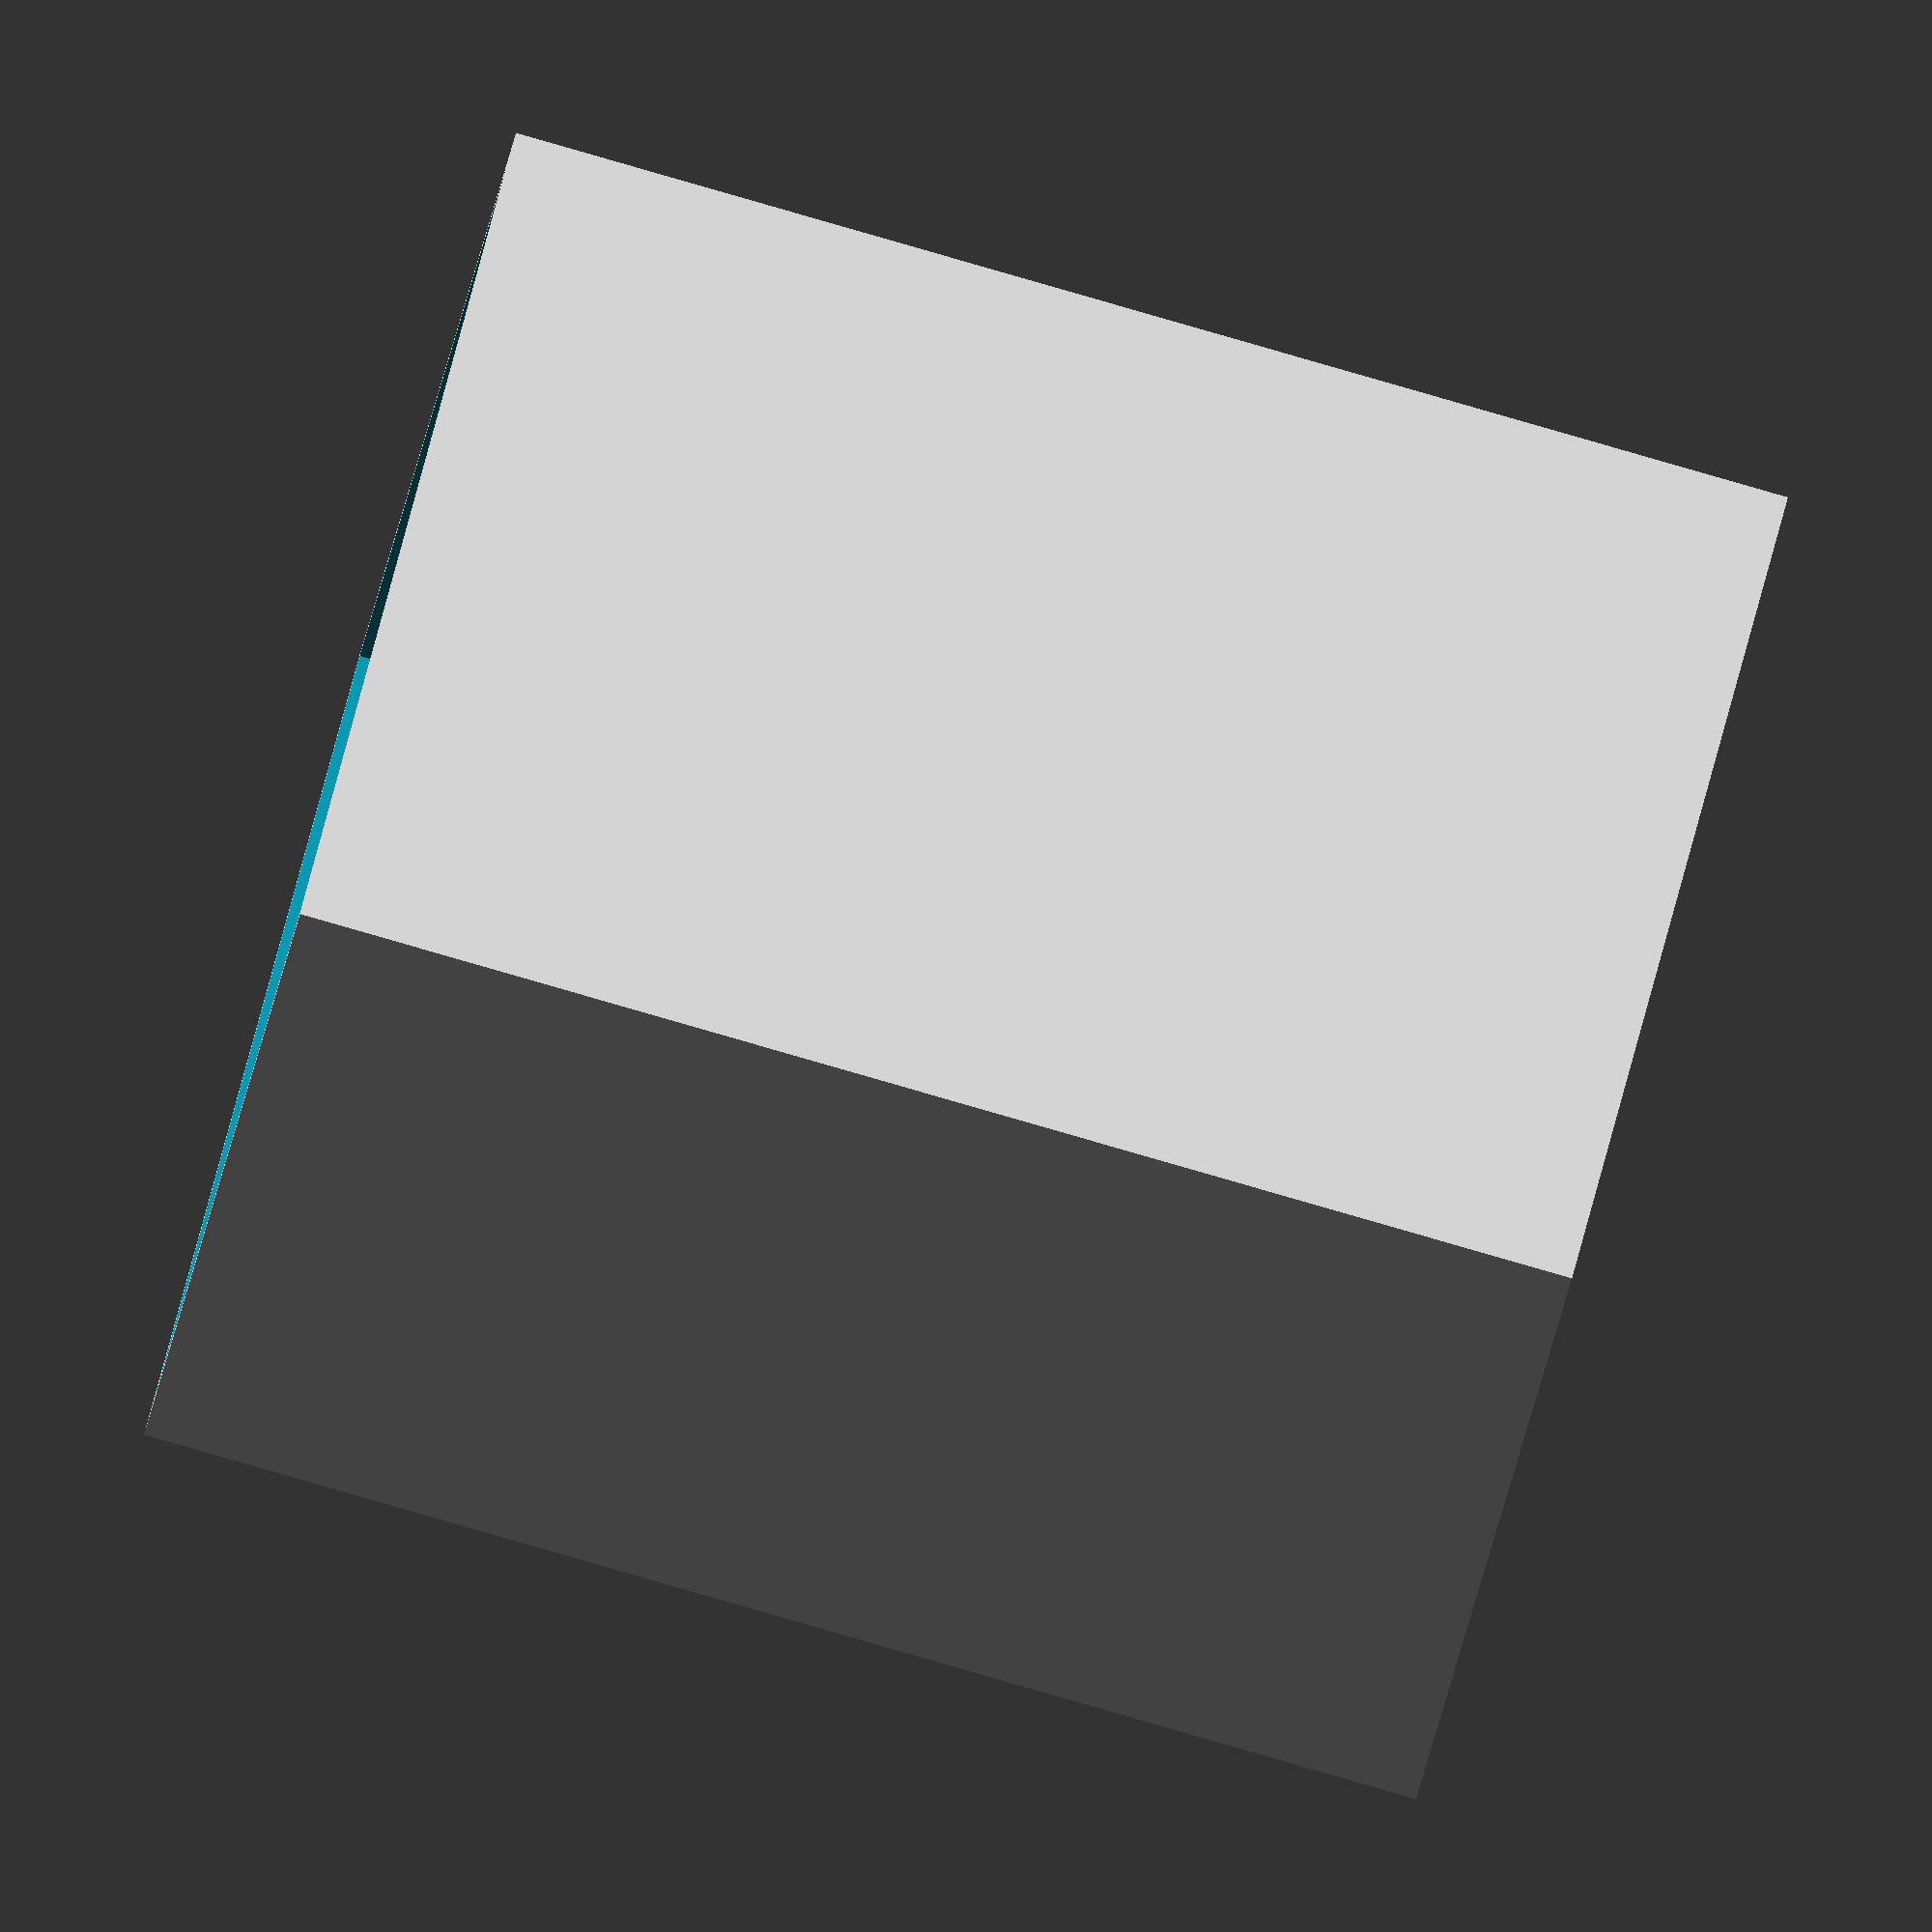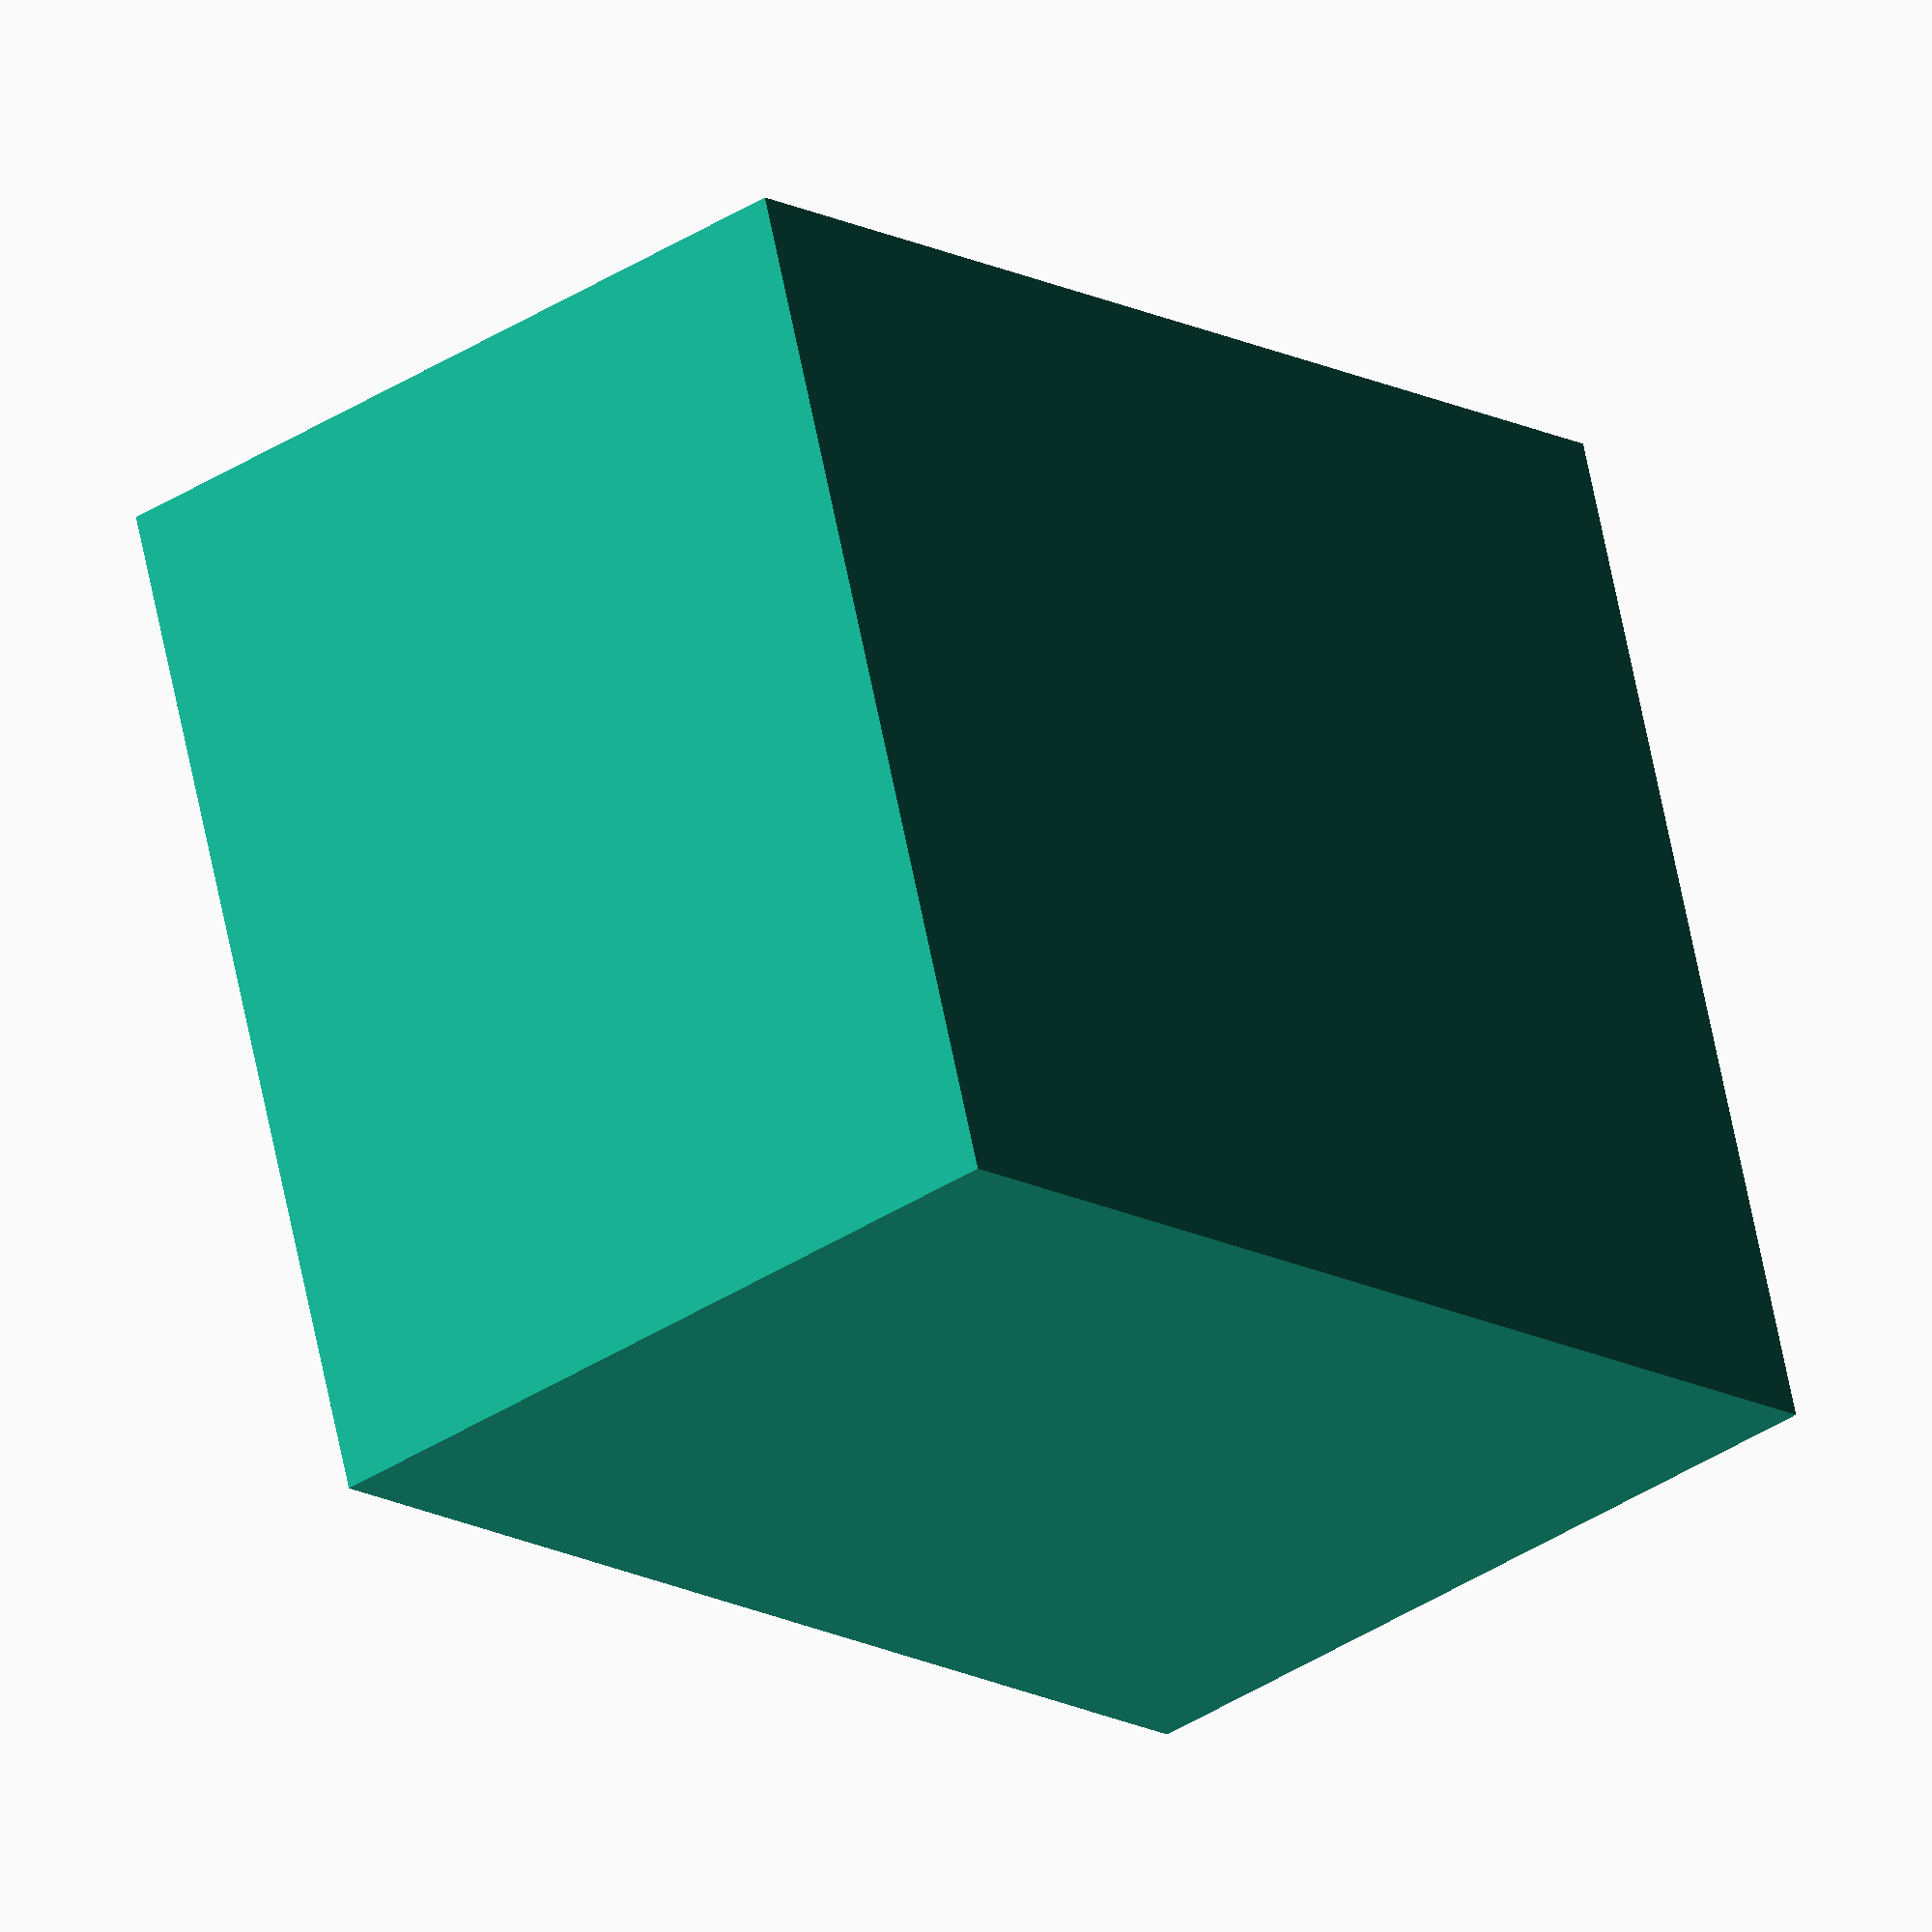
<openscad>
wb_width=65;
wb_depth=50;
wb_height=80;
wb_thickness=1.5;

slider_height=(wb_depth-wb_thickness-wb_thickness)/2-0.5;


difference() {
    cube([wb_width,wb_depth,wb_height]);


    translate([wb_thickness, wb_thickness, wb_thickness])
    cube([wb_width-wb_thickness*2,wb_depth-wb_thickness*2, wb_height]);

}

color("yellow")
translate([wb_thickness, wb_thickness, wb_thickness])
cube([5, wb_thickness, wb_height-wb_thickness-wb_thickness]);

color("yellow")
translate([wb_width-wb_thickness-5, wb_thickness, wb_thickness])
cube([5, wb_thickness, wb_height-wb_thickness-wb_thickness]);

color("cyan")
translate([wb_thickness, wb_thickness + slider_height + 0.5, wb_thickness])
cube([5, wb_thickness, wb_height-wb_thickness-wb_thickness]);

color("cyan")
translate([wb_width-wb_thickness-5, wb_thickness + slider_height + 0.5, wb_thickness])
cube([5, wb_thickness, wb_height-wb_thickness-wb_thickness]);
</openscad>
<views>
elev=87.8 azim=136.8 roll=74.0 proj=o view=solid
elev=13.7 azim=104.6 roll=218.2 proj=o view=solid
</views>
